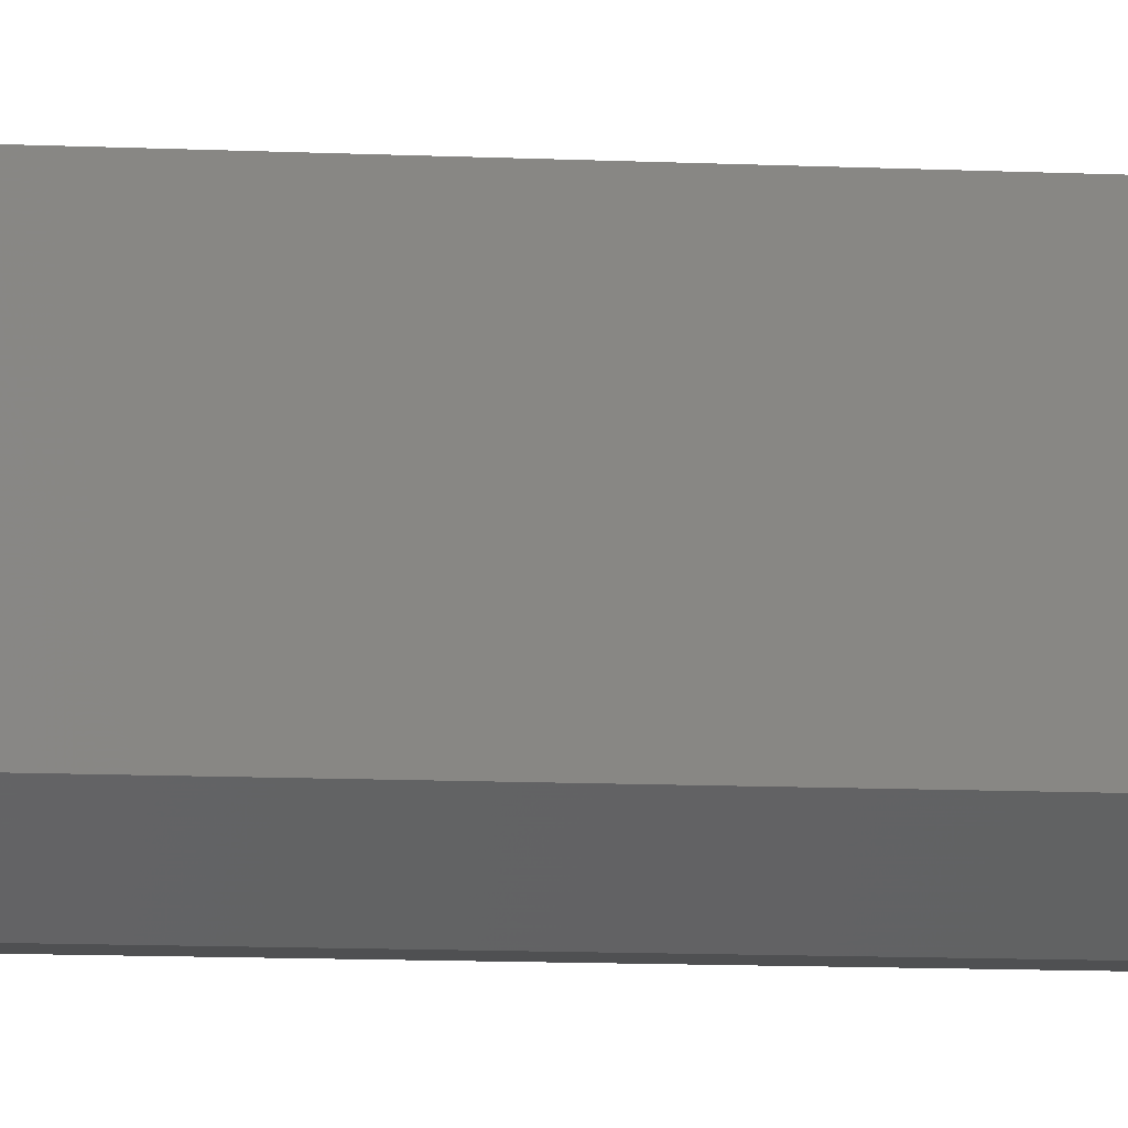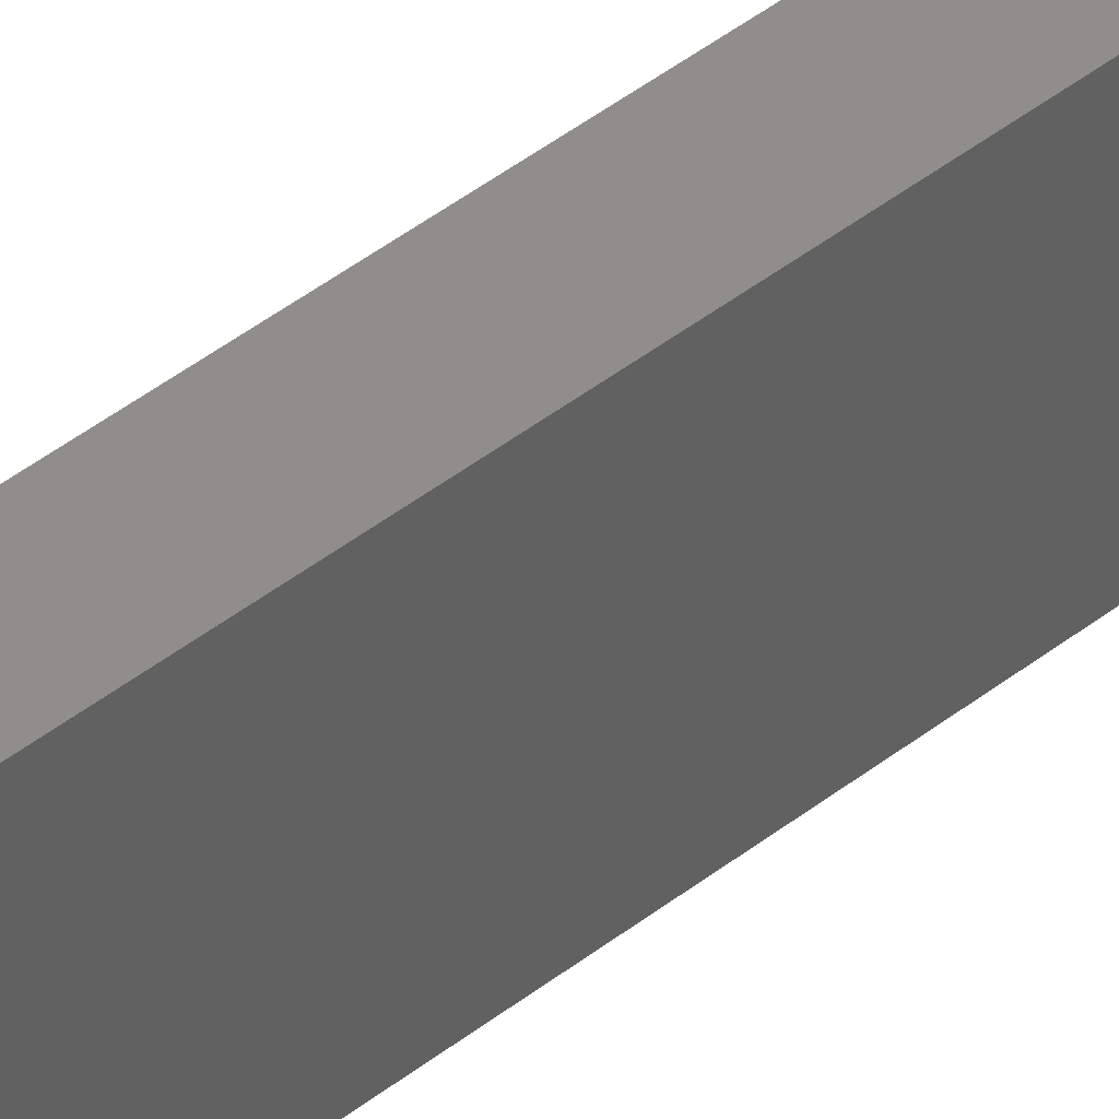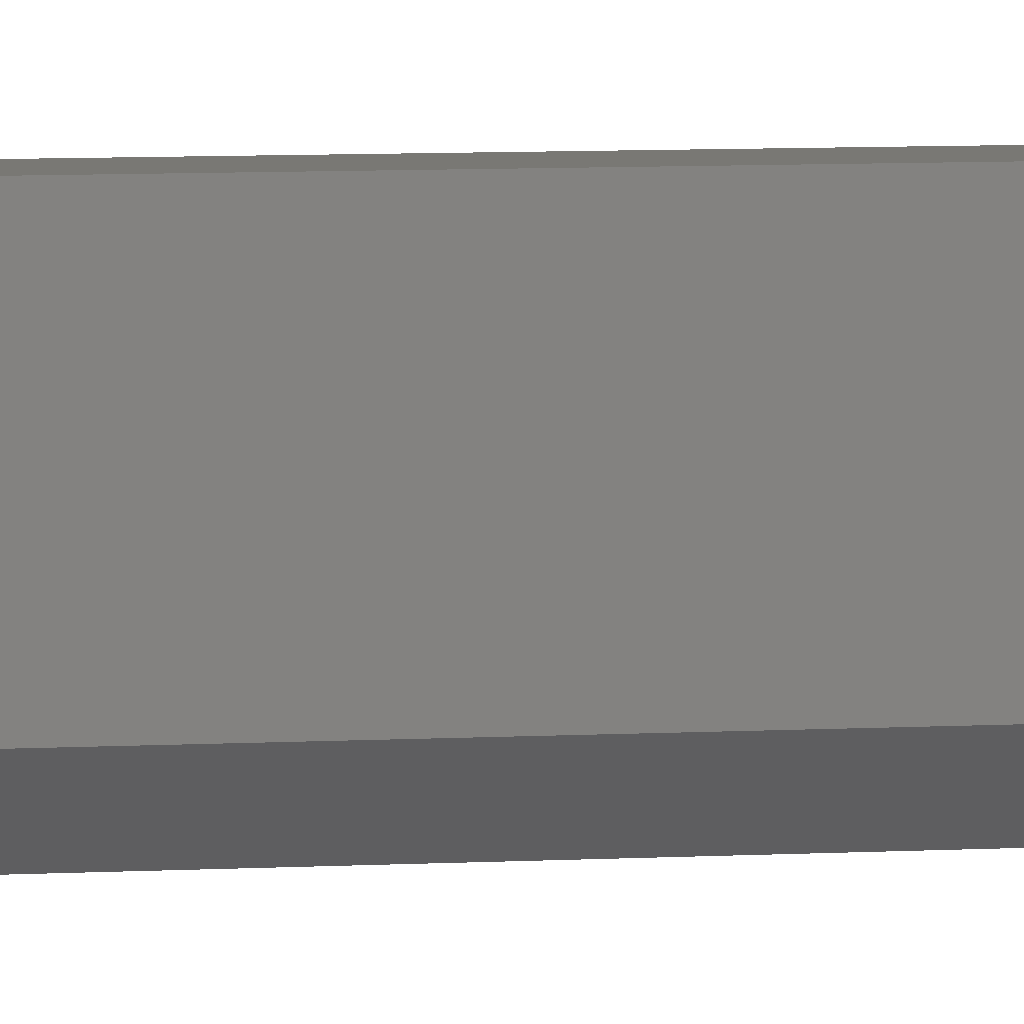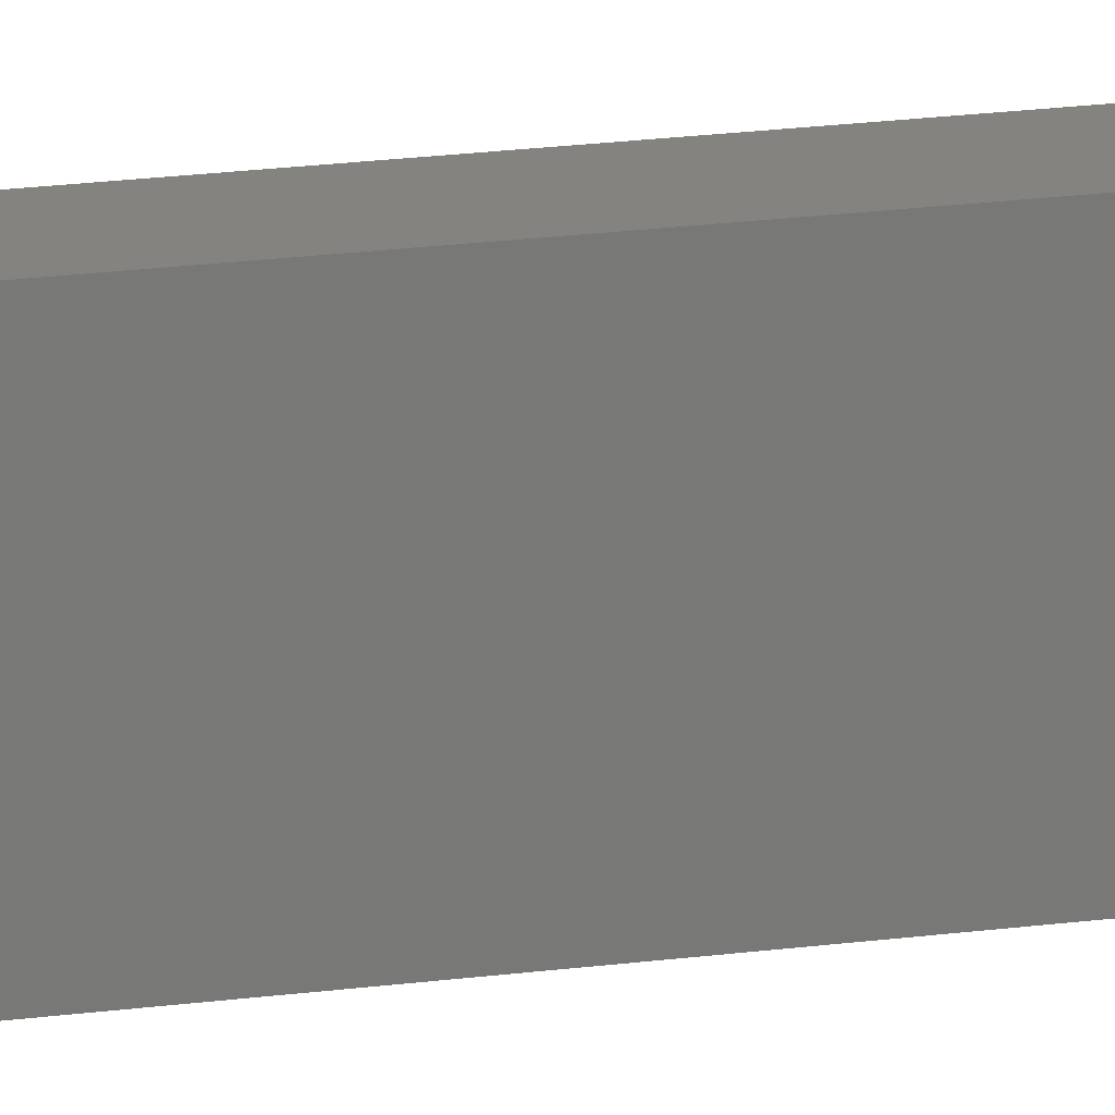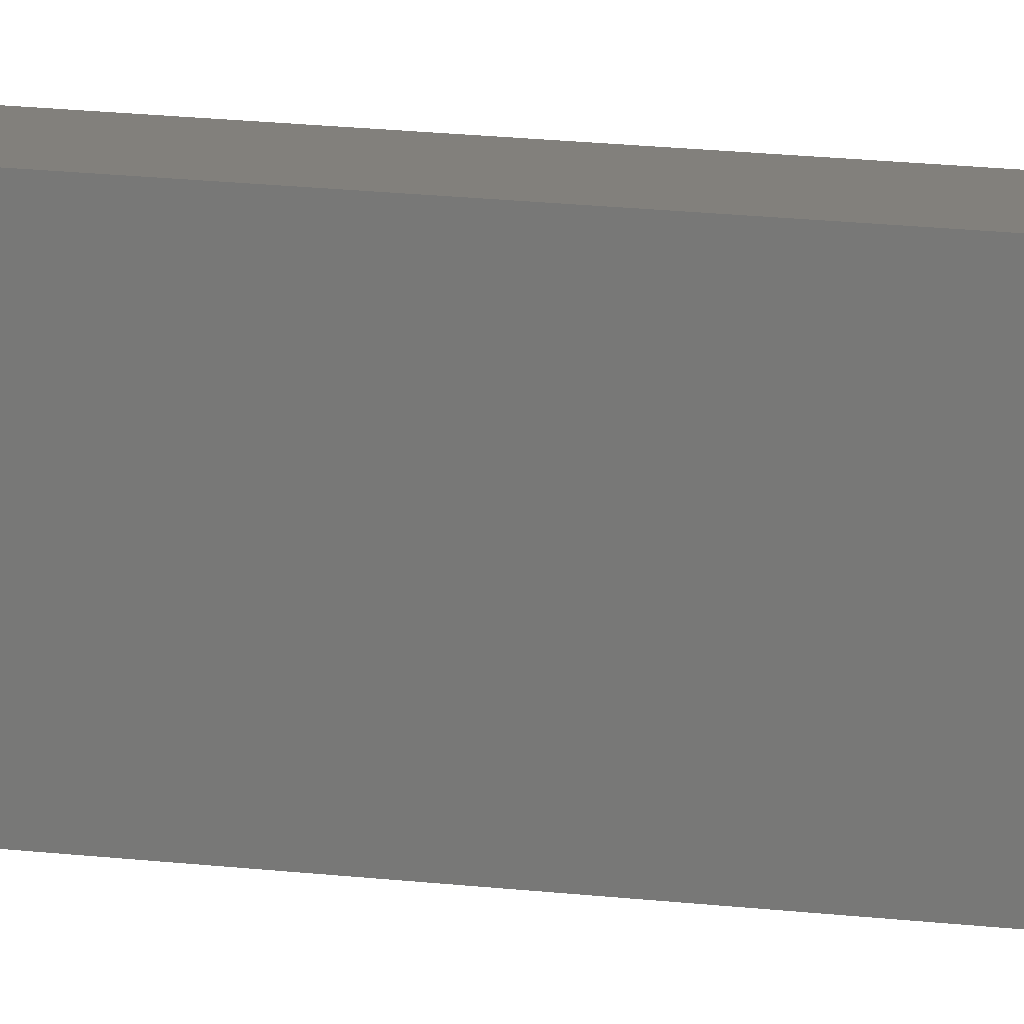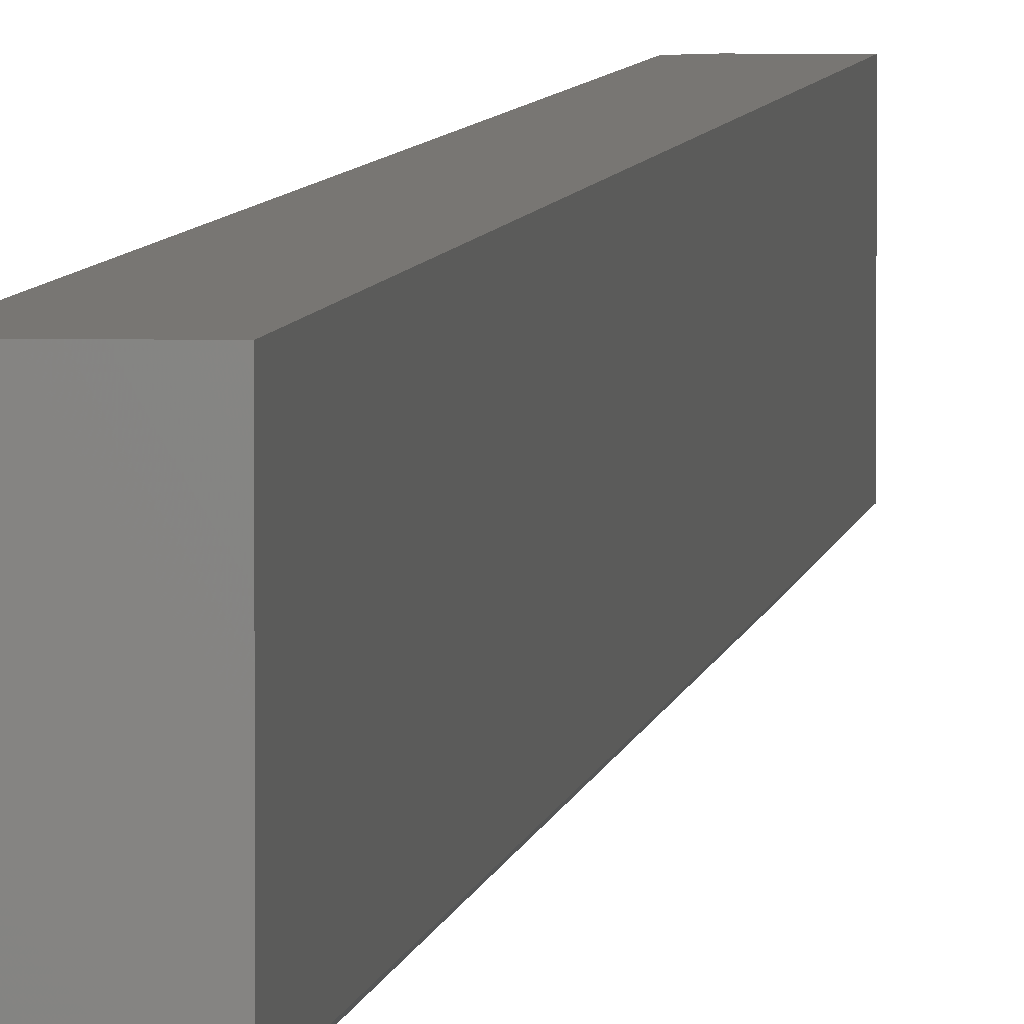
<metadata>
{"format":"stl","ext":"stl","renderer":"f3d","projection":"perspective","resolution":1024,"background":"white","views":[{"elev":-5.9,"azim":78.3,"up":"+Z"},{"elev":42.8,"azim":-133.3,"up":"+Z"},{"elev":5.0,"azim":77.0,"up":"+Z"},{"elev":18.7,"azim":-104.8,"up":"+Z"},{"elev":14.5,"azim":-74.2,"up":"+Z"},{"elev":3.8,"azim":5.5,"up":"+Z"}]}
</metadata>
<code>
# stl→obj: 12 verts, 20 faces
v -0.001645 8.488e-19 -0.03906
v -0.007812 4.743e-19 -0.03906
v 0.01398 2.773e-18 -0.02344
v -0.007812 5.353e-18 0.03906
v 0.01398 6.676e-18 0.03906
v -0.001645 -0.75 -0.03906
v -0.01562 -0.75 -0.03906
v -0.01562 -0.007812 -0.03906
v 0.01398 -0.75 0.03906
v -0.01562 -0.75 0.03906
v 0.01398 -0.75 -0.02344
v -0.01562 -0.007812 0.03906
f 1 2 3
f 3 2 4
f 3 4 5
f 6 7 1
f 1 7 8
f 1 8 2
f 9 10 11
f 11 10 7
f 11 7 6
f 3 5 11
f 11 5 9
f 1 3 6
f 6 3 11
f 12 8 10
f 10 8 7
f 10 9 12
f 12 9 5
f 12 5 4
f 12 4 8
f 8 4 2

</code>
